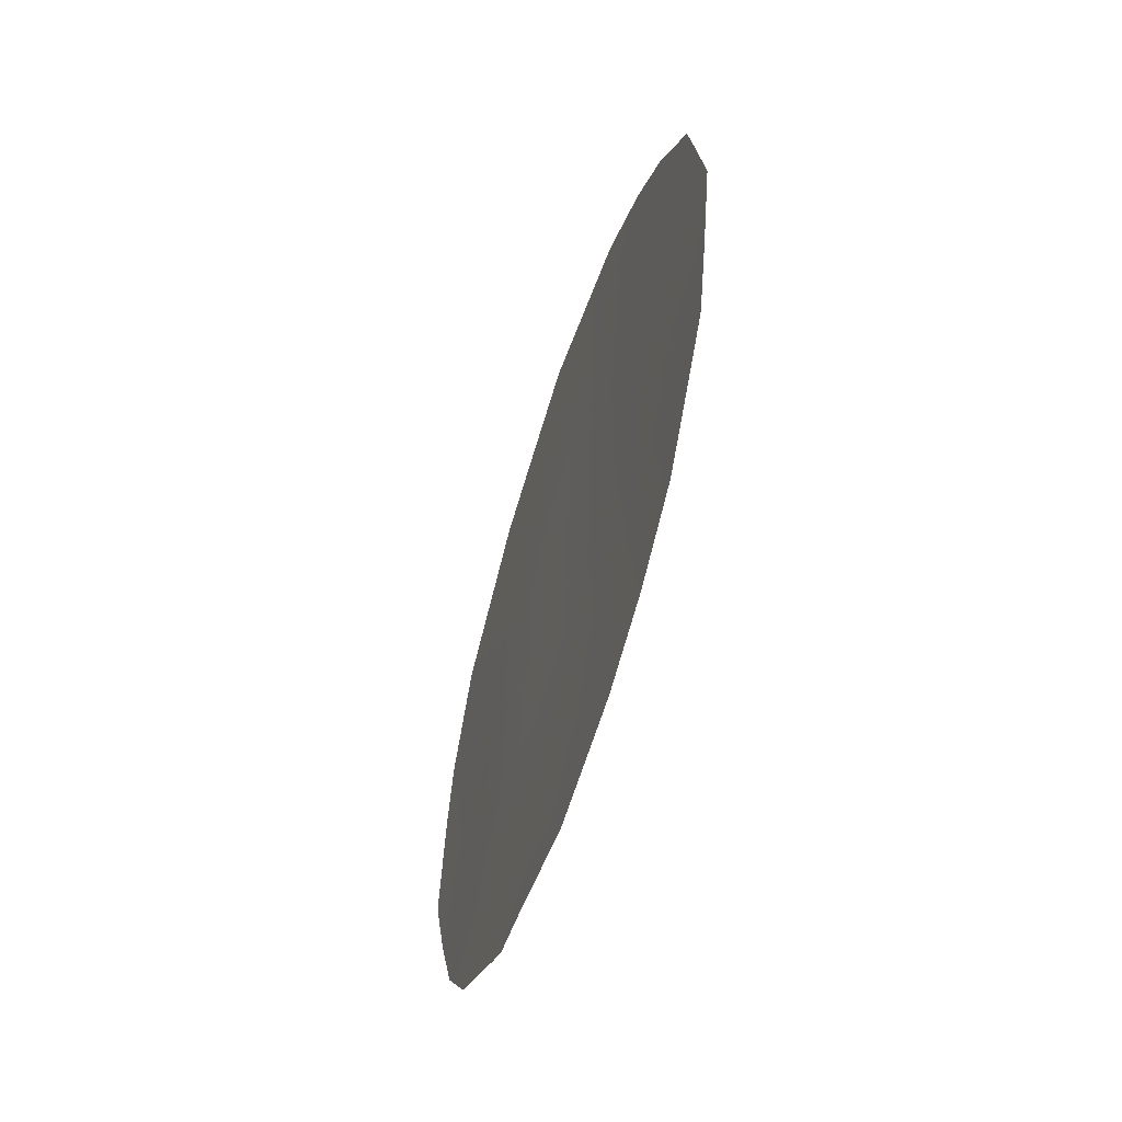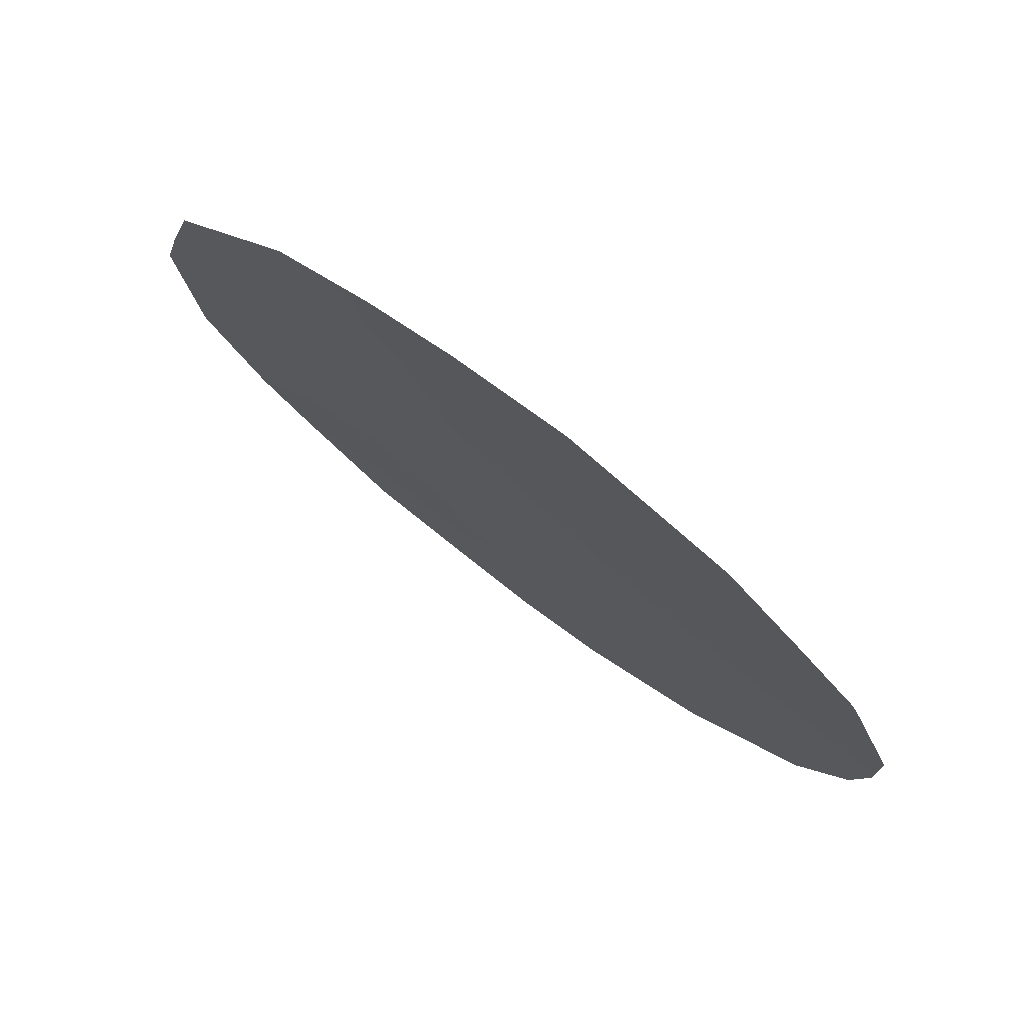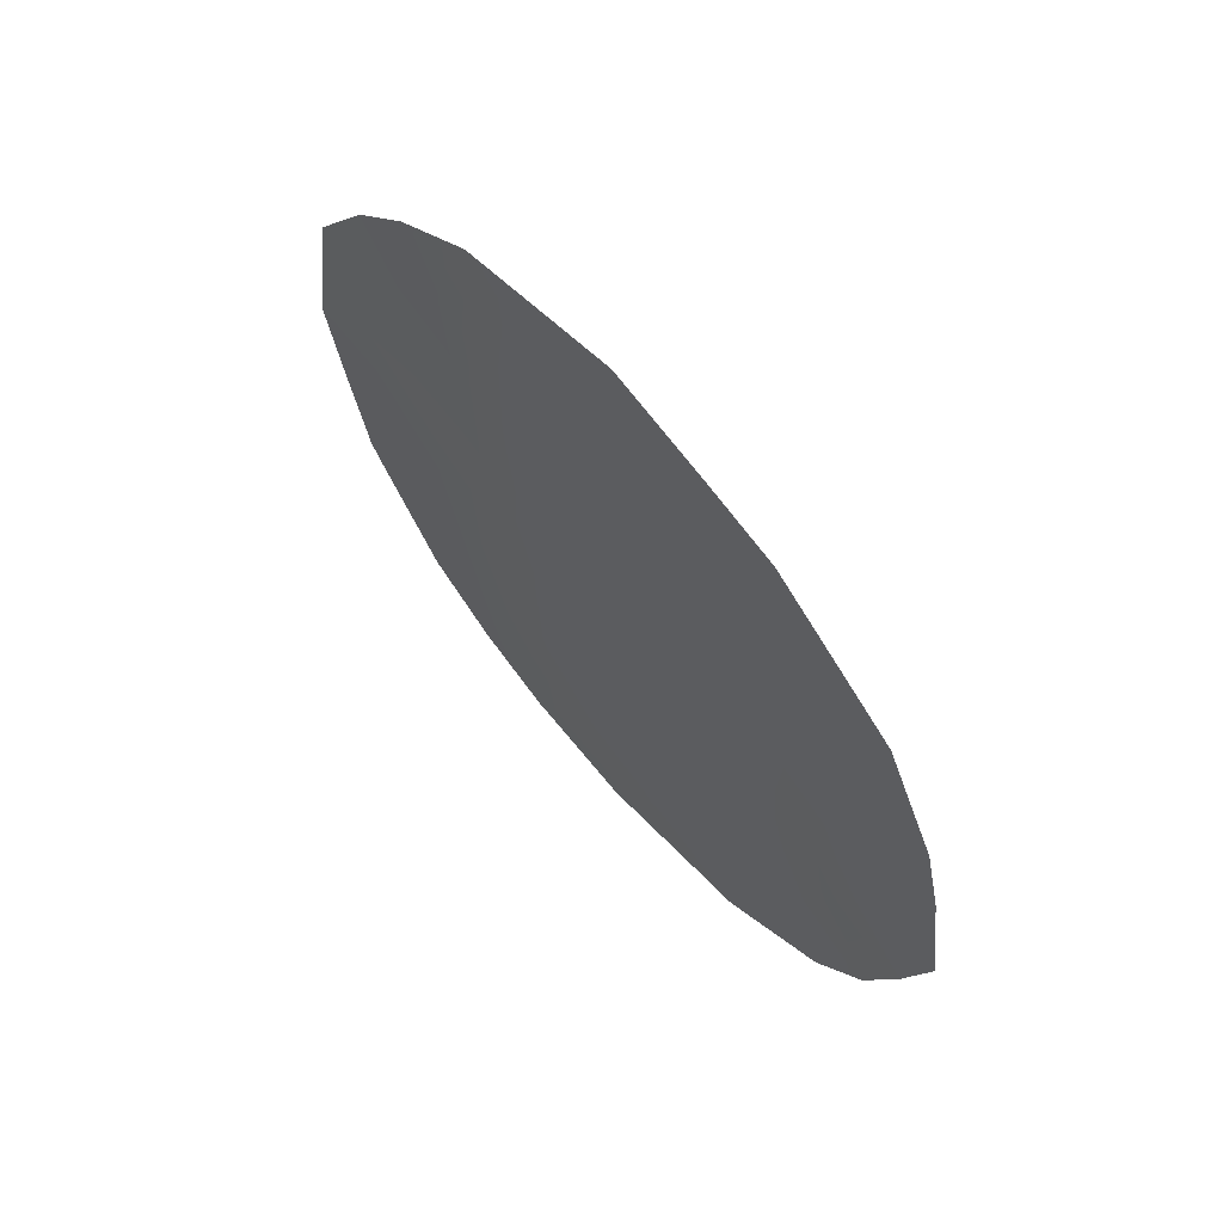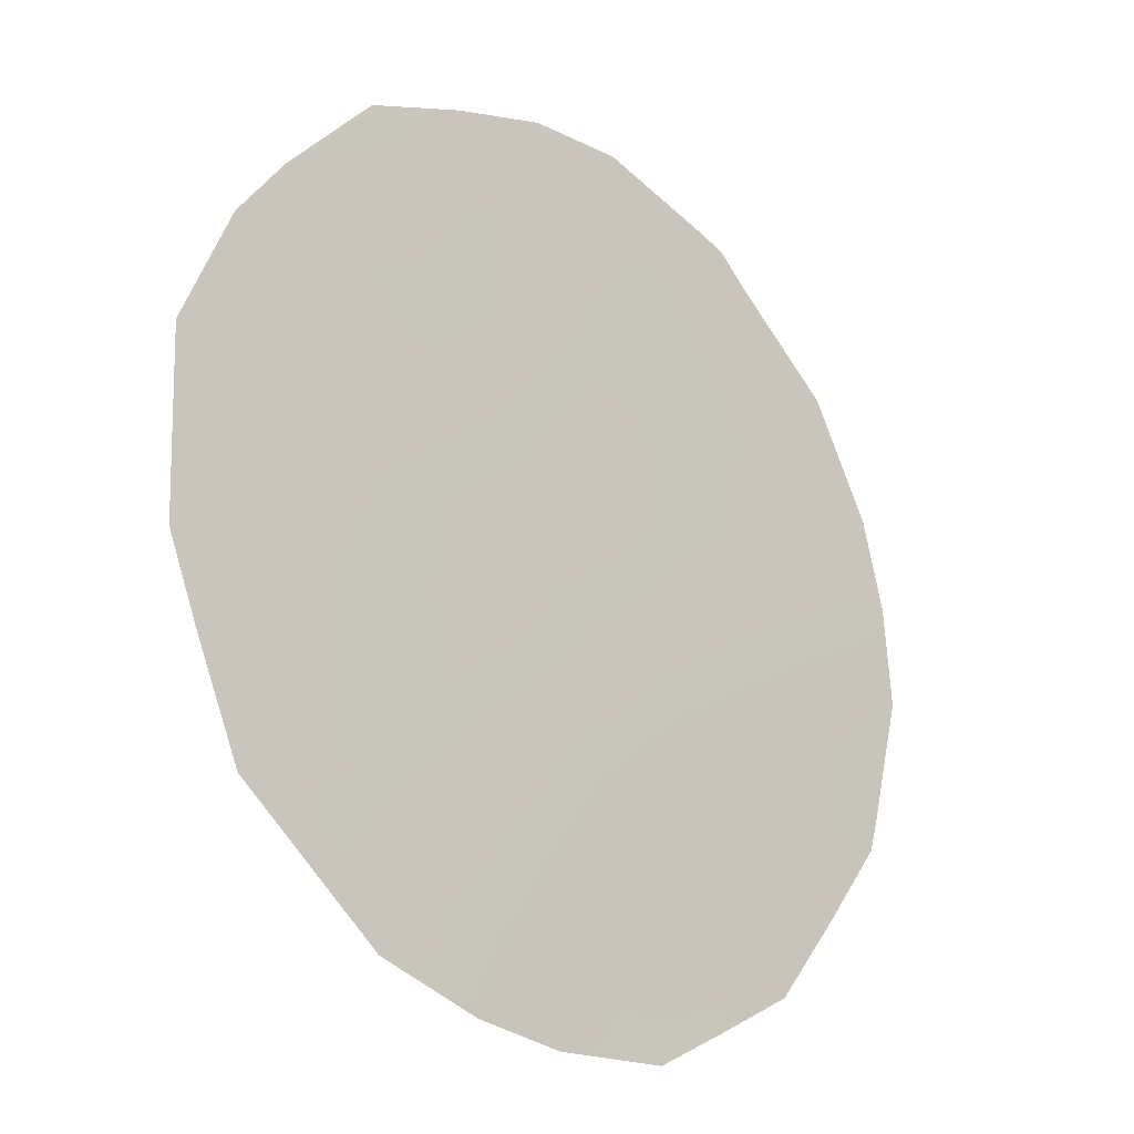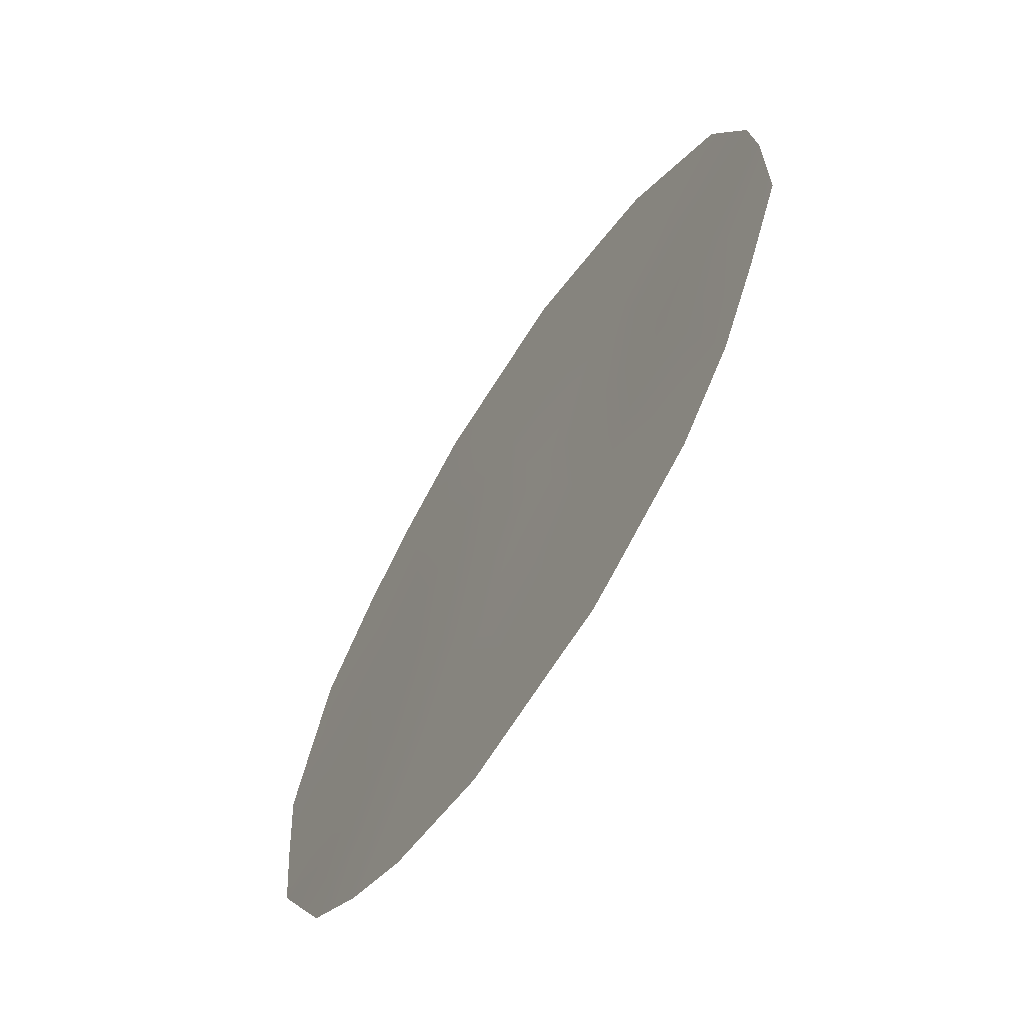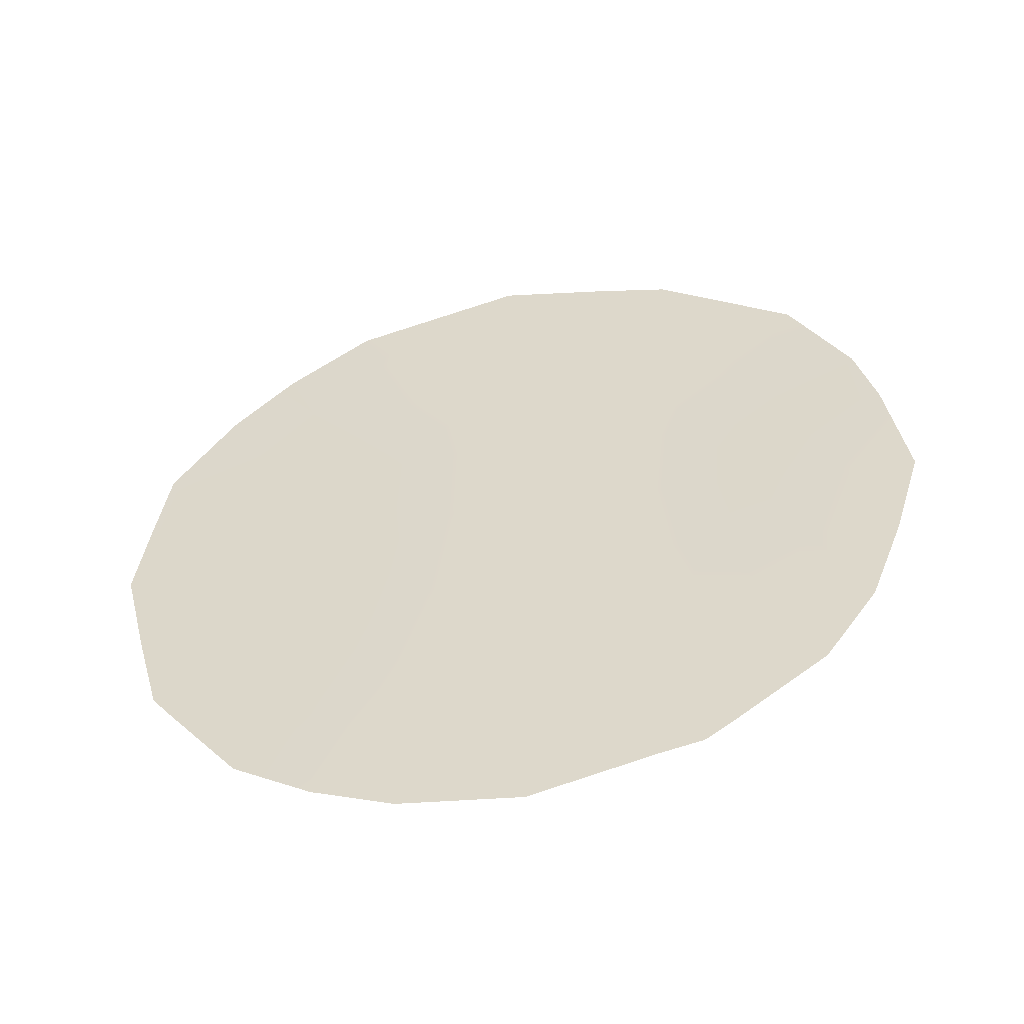
<metadata>
{"format":"obj","ext":"obj","renderer":"f3d","projection":"perspective","resolution":1024,"background":"white","views":[{"elev":-60.2,"azim":14.2,"up":"+Z"},{"elev":-60.7,"azim":44.0,"up":"+Y"},{"elev":65.0,"azim":171.6,"up":"+Z"},{"elev":26.0,"azim":35.9,"up":"+Y"},{"elev":32.9,"azim":-175.4,"up":"+Y"},{"elev":-50.2,"azim":134.3,"up":"+Z"}]}
</metadata>
<code>
v 77.24 76.28 3.826
v 76.21 77.95 3.691
v 76.67 77.24 1.891
v 78.26 74.73 0.6431
v 79.58 72.52 4.879
v 78.45 74.37 3.974
v 77.24 76.35 0.4938
v 76.62 77.23 5.666
v 79.4 72.85 3.029
v 77.71 75.58 2.139
v 77.72 75.48 5.824
v 78.8 73.76 6.159
v 79.97 71.95 1.612
v 79.55 72.66 0.636
v 76.32 77.7 6.614
v 76 78.22 5.554
v 75.8 78.59 3.583
v 75.9 78.41 4.817
v 75.97 78.34 2.614
v 79.8 72.14 6.356
v 80.15 71.59 5.42
v 79.13 73.35 0.1626
v 78.69 74.06 -0.151
v 78.02 75.12 -0.3075
v 78.05 74.92 8.039
v 77.35 76.19 -0.008217
v 76.16 78.04 1.703
v 76.46 77.59 0.9393
v 77.06 76.51 7.582
v 80.3 71.36 3.724
v 76.99 76.76 0.2362
v 77.12 76.55 0.07199
v 80.05 71.82 1.815
v 77.47 75.84 7.789
v 78.99 73.43 7.604
v 79.62 72.44 5.681
v 76.71 77.15 3.747
v 76.94 76.73 4.745
v 77.71 75.61 0.5507
v 76.45 77.58 2.744
v 79.13 73.34 1.174
v 78.55 74.25 2.82
v 78.99 73.52 3.435
v 78.26 74.61 5.989
v 78.07 74.94 4.926
v 78.64 74.03 5.15
v 77.19 76.4 2.013
v 77.45 76.01 1.255
v 78.17 74.85 2.204
v 77.96 75.19 1.393
v 77.18 76.34 5.729
v 77.37 76.02 6.725
v 76.87 76.82 6.579
v 79.93 71.96 4.302
v 80.23 71.48 4.616
v 76.97 76.77 1.093
v 76.39 77.63 4.697
v 79.68 72.41 2.352
v 76.95 76.76 2.851
v 77.49 75.91 2.958
v 79.3 72.95 6.283
v 79.46 72.68 6.986
v 78.92 73.55 6.982
v 79.05 73.39 4.47
v 79.18 73.16 5.452
v 79.47 72.72 3.9
v 78.04 75.05 3.021
v 78.44 74.32 7.085
v 76.66 77.14 7.072
v 77.5 75.85 4.814
v 79.83 72.15 3.288
v 80.18 71.59 2.725
v 78.63 73.99 7.77
v 77.81 75.38 3.913
v 79.1 73.37 2.291
v 79.52 72.68 1.603
v 78.74 73.96 0.7364
v 78.56 74.24 1.624
v 77.89 75.2 6.856
f 8 15 16
f 2 18 17
f 2 17 19
f 5 21 36
f 37 38 57
f 14 41 22
f 4 24 23
f 4 39 24
f 3 27 28
f 42 75 43
f 44 45 46
f 47 56 48
f 78 49 50
f 51 52 53
f 54 30 55
f 7 56 31
f 2 57 18
f 7 31 32
f 37 40 59
f 60 59 47
f 79 25 34
f 7 32 26
f 61 62 63
f 64 65 46
f 58 75 76
f 64 43 66
f 49 42 67
f 50 48 39
f 79 44 68
f 53 29 69
f 38 70 51
f 11 79 52
f 66 71 54
f 35 73 63
f 60 67 74
f 65 36 61
f 70 74 45
f 41 14 76
f 36 21 20
f 2 37 57
f 37 1 38
f 57 38 8
f 77 23 22
f 26 39 7
f 39 26 24
f 40 19 27
f 19 40 2
f 3 40 27
f 4 23 77
f 6 42 43
f 42 78 75
f 43 75 9
f 12 44 46
f 44 11 45
f 46 45 6
f 10 47 48
f 47 3 56
f 48 56 7
f 4 78 50
f 50 49 10
f 8 51 53
f 51 11 52
f 53 52 29
f 5 54 21
f 55 21 54
f 28 56 3
f 56 28 31
f 16 57 8
f 57 16 18
f 58 13 33
f 1 37 59
f 37 2 40
f 59 40 3
f 10 60 47
f 60 1 59
f 47 59 3
f 12 61 63
f 63 62 35
f 6 64 46
f 64 5 65
f 46 65 12
f 58 9 75
f 5 64 66
f 64 6 43
f 66 43 9
f 10 49 67
f 49 78 42
f 67 42 6
f 4 50 39
f 50 10 48
f 39 48 7
f 68 44 12
f 8 53 15
f 69 15 53
f 8 38 51
f 38 1 70
f 51 70 11
f 79 34 52
f 29 52 34
f 5 66 54
f 66 9 71
f 54 71 30
f 9 58 71
f 58 33 72
f 71 72 30
f 68 12 63
f 63 73 68
f 79 68 25
f 73 25 68
f 1 60 74
f 60 10 67
f 74 67 6
f 12 65 61
f 65 5 36
f 61 36 20
f 62 61 20
f 11 70 45
f 70 1 74
f 45 74 6
f 41 77 22
f 41 78 77
f 76 75 41
f 76 14 13
f 4 77 78
f 78 41 75
f 76 13 58
f 71 58 72
f 79 11 44

</code>
